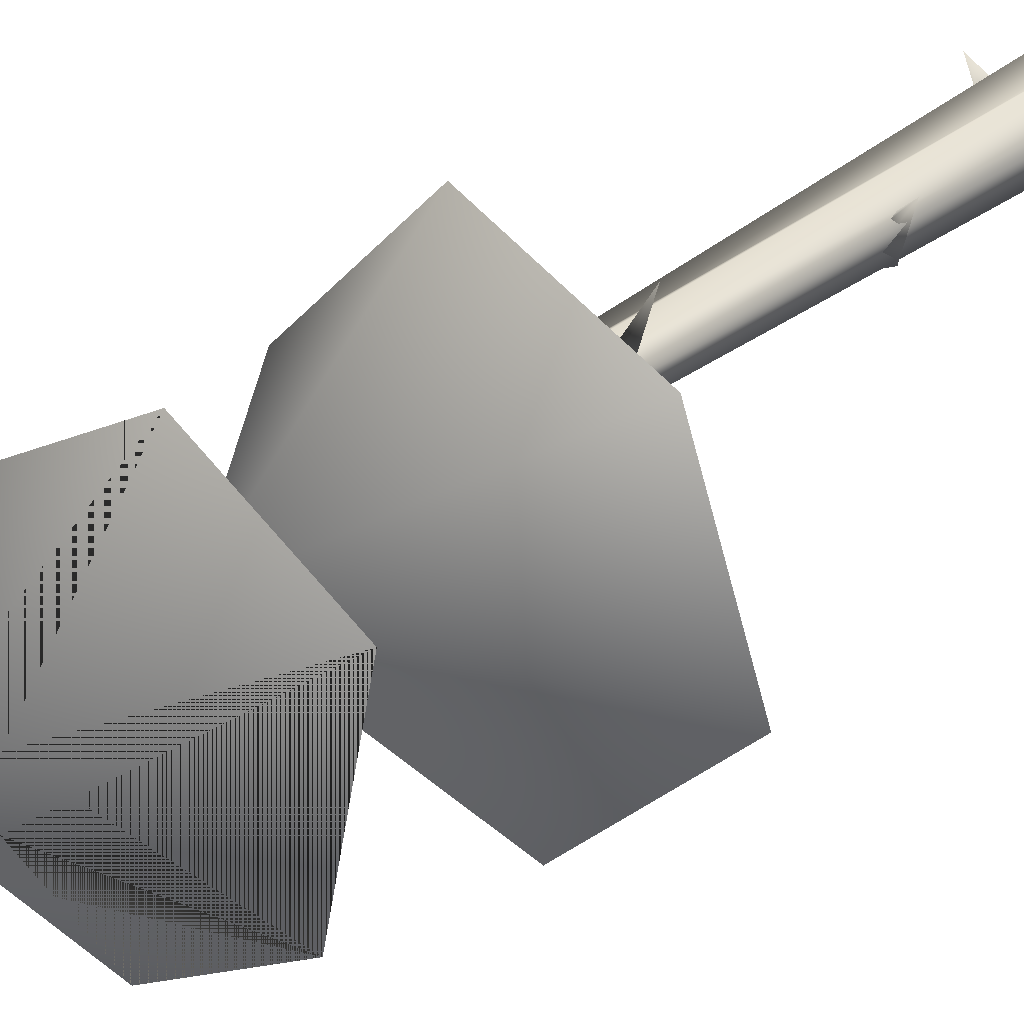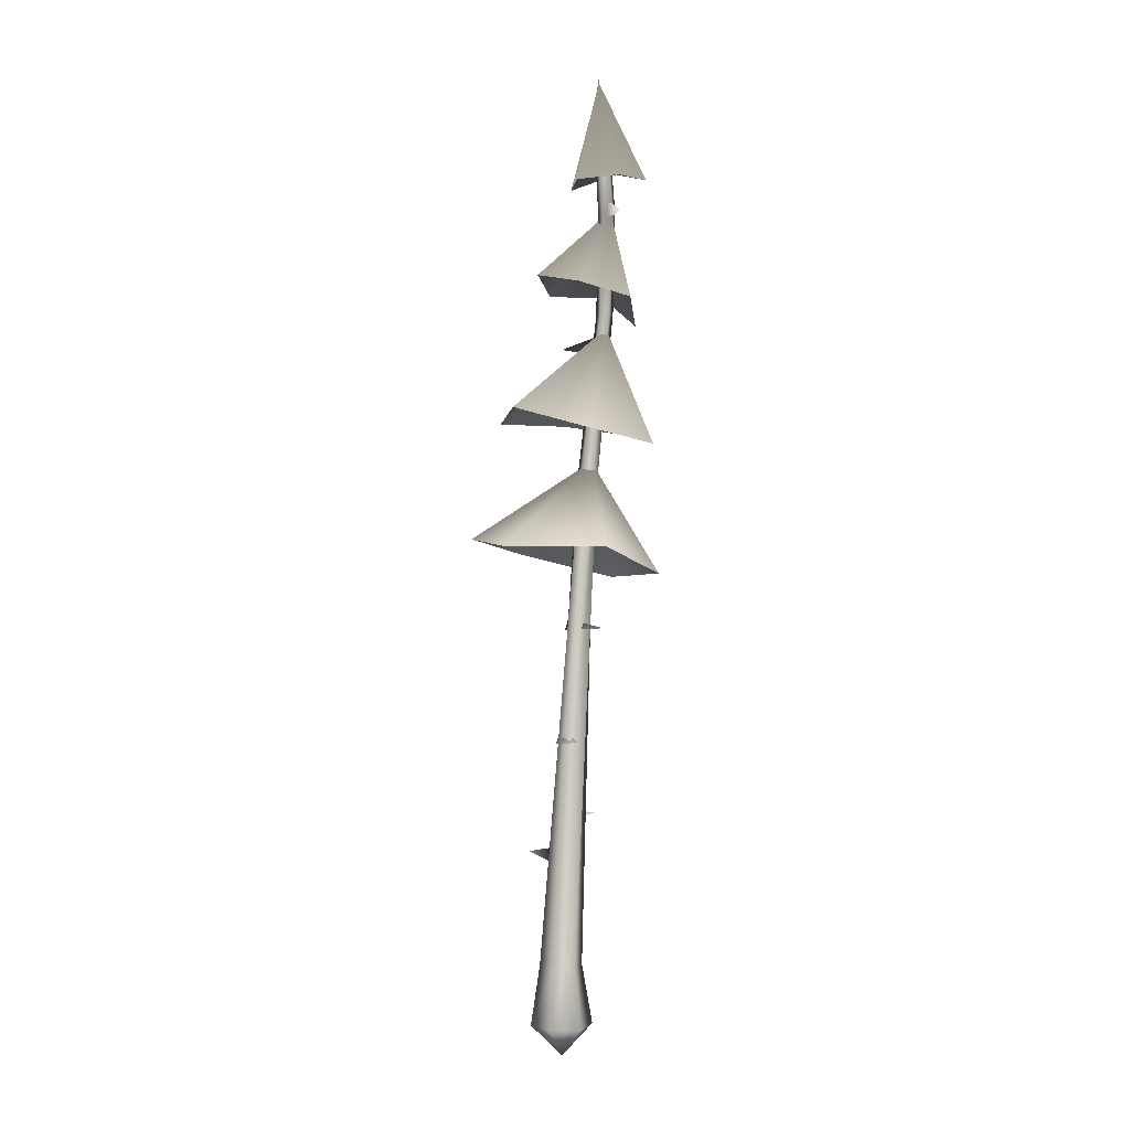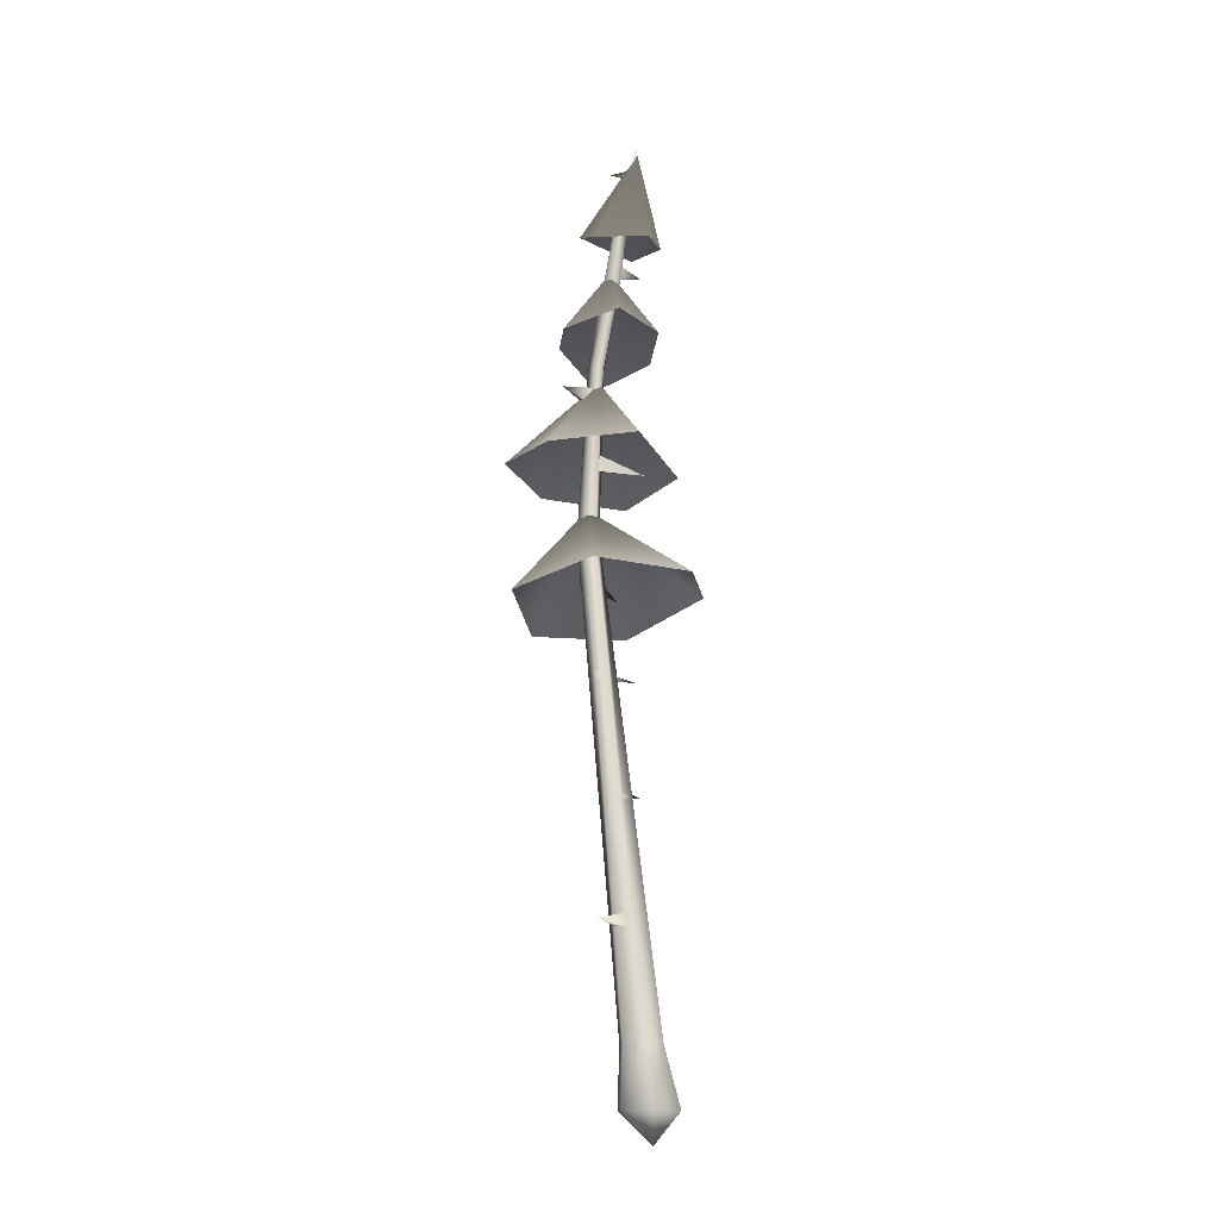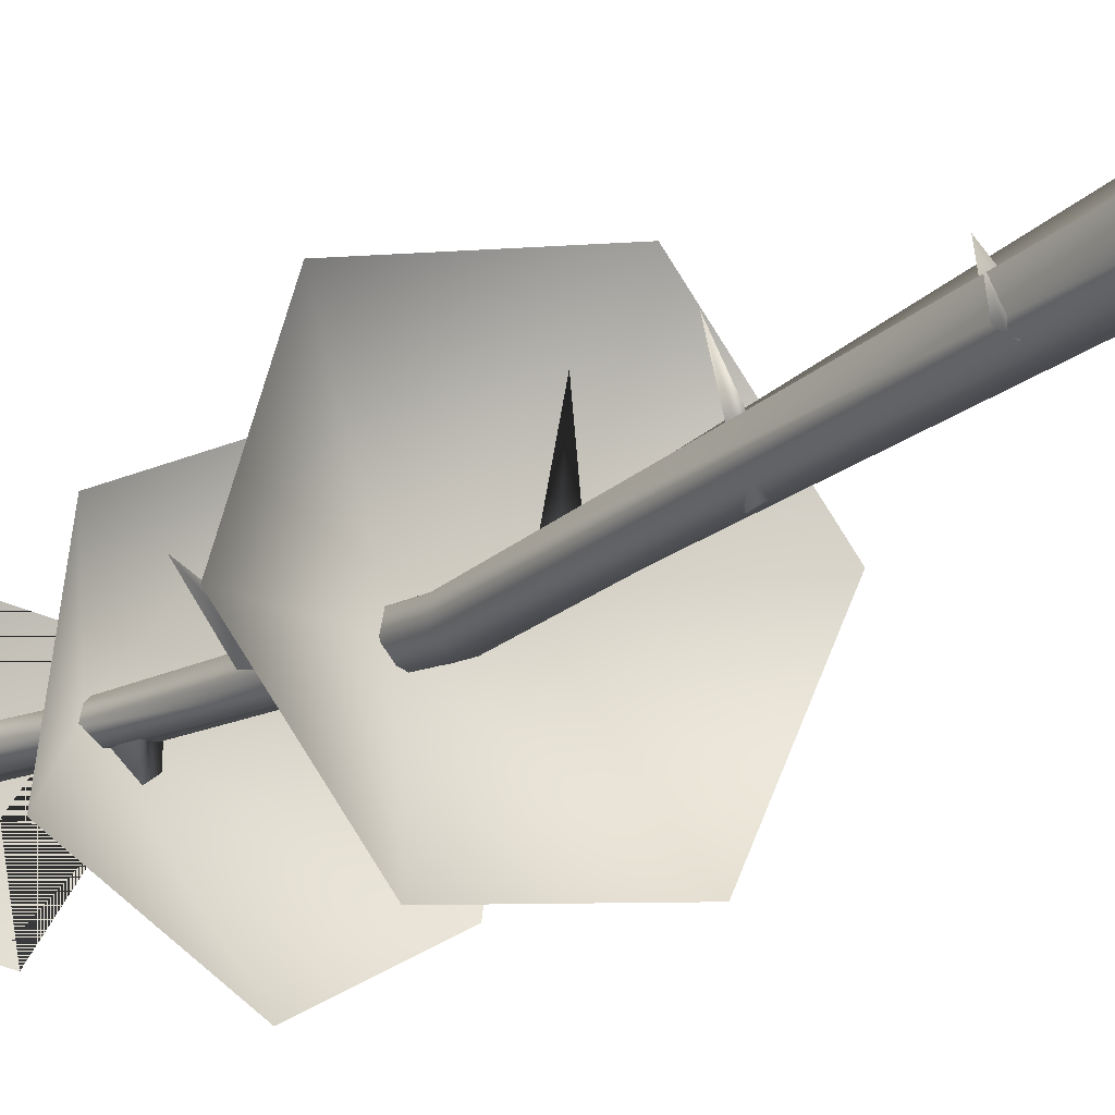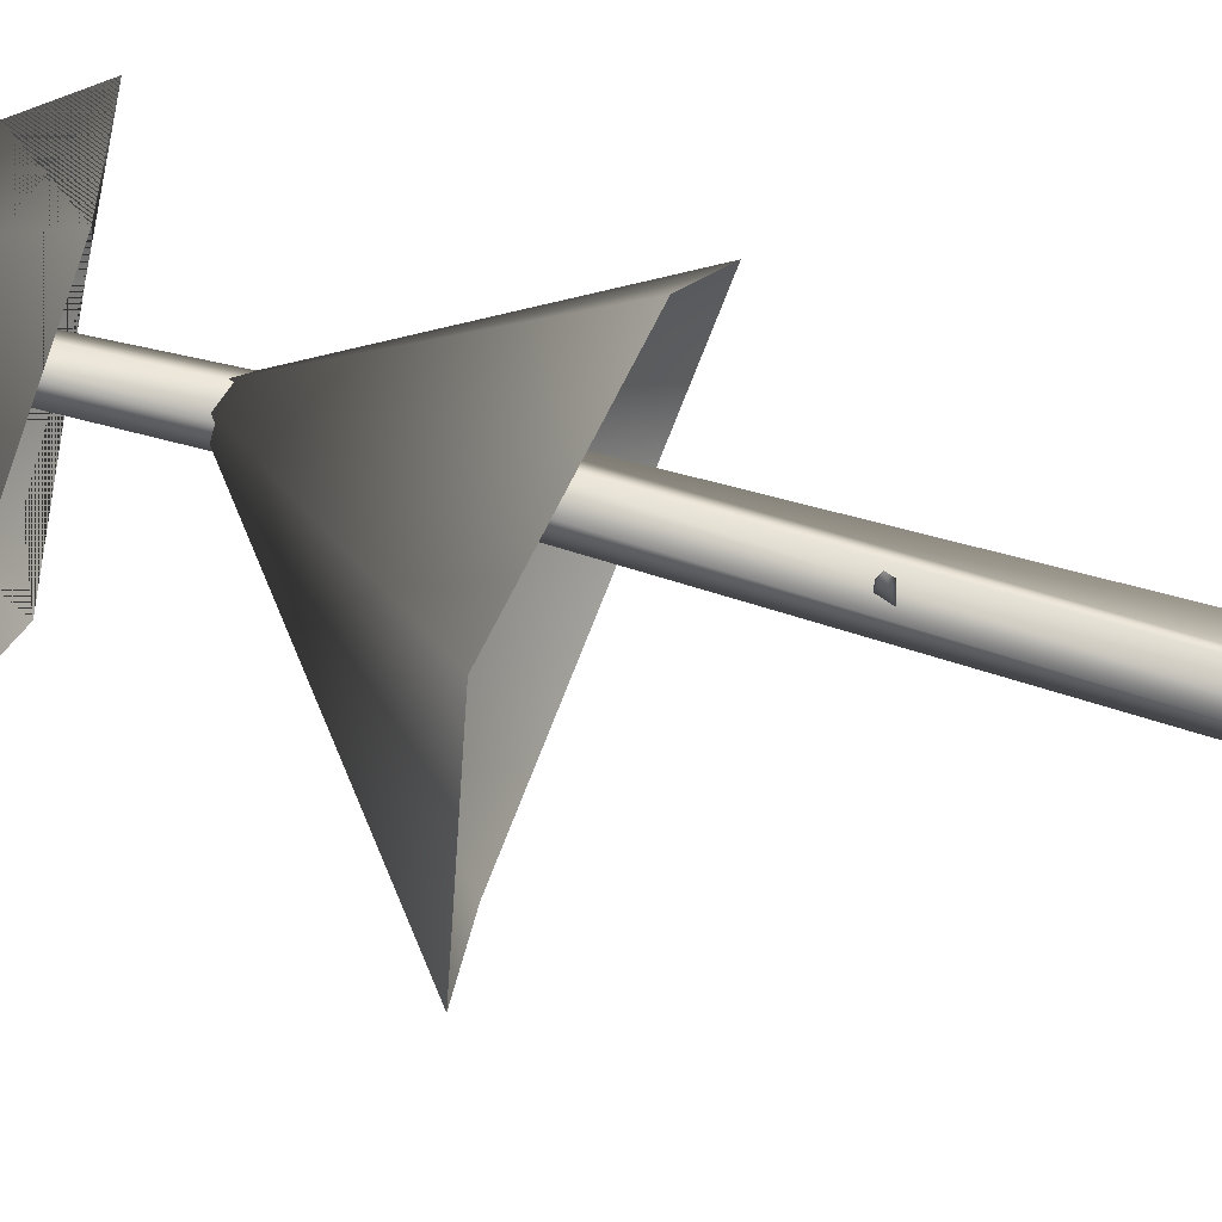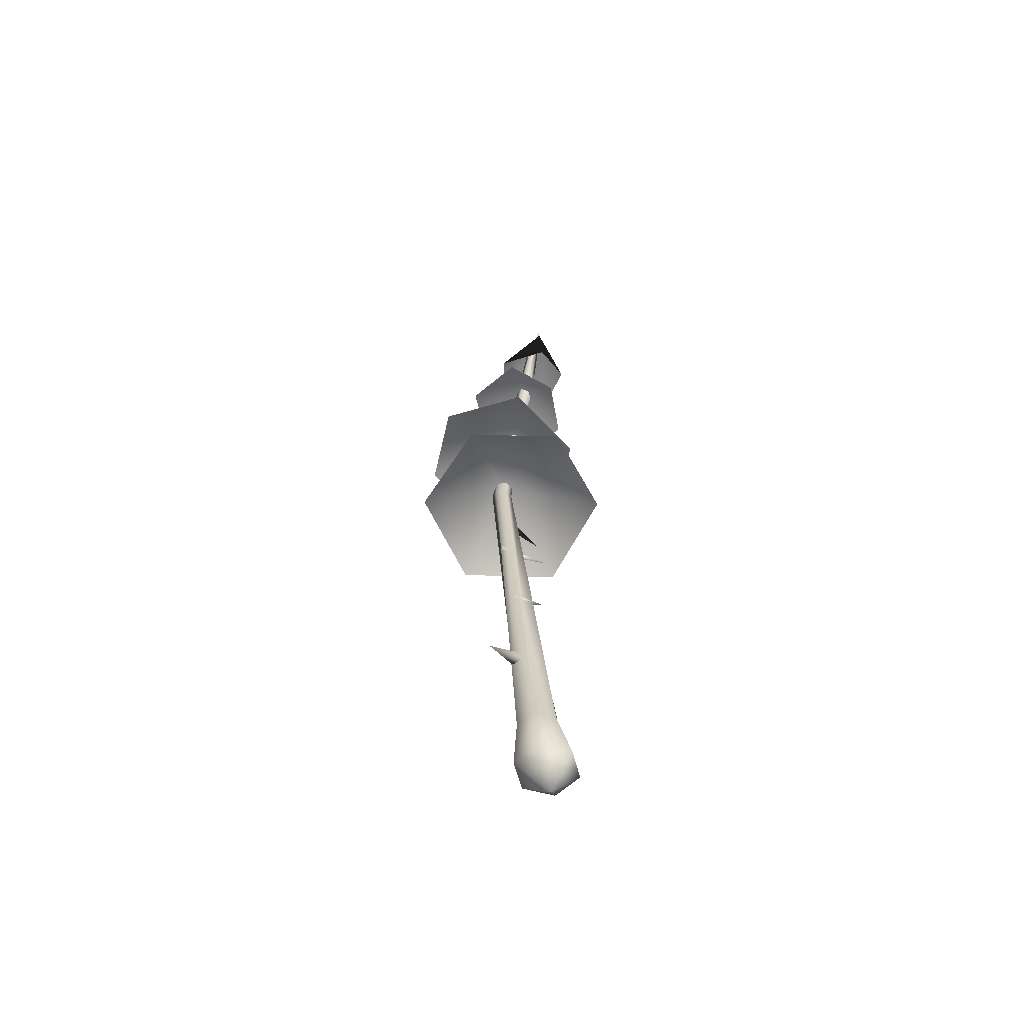
<metadata>
{"format":"obj","ext":"obj","renderer":"f3d","projection":"perspective","resolution":1024,"background":"white","views":[{"elev":31.9,"azim":-145.8,"up":"+Z"},{"elev":0.7,"azim":-67.9,"up":"+Y"},{"elev":-14.0,"azim":-153.9,"up":"+Y"},{"elev":-21.5,"azim":-39.4,"up":"+Z"},{"elev":57.2,"azim":-79.3,"up":"+Z"},{"elev":-57.7,"azim":-134.7,"up":"+Y"}]}
</metadata>
<code>
g valley_tree04_LOD1
v 2.578 25.17 0.705
v 0.7606 27.51 0.8581
v 1.527 24.73 2.043
v 1.555 24.59 -0.341
v 0.3691 24.73 1.618
v 0.1947 24.65 0.3803
v 0.8267 21.26 1.812
v 1.668 23.93 0.8663
v -0.04277 21.67 0.5336
v 2.38 20.56 1.399
v 0.4707 21.98 -0.9647
v 2.947 21.54 0.1273
v 2.094 21.53 -1.242
v 1.774 17.69 -2.743
v 1.916 20.49 0.6334
v 3.819 17.71 -1.461
v -0.3338 18.06 -1.411
v 3.919 17.35 0.925
v -0.3958 17.4 1.033
v 1.802 17.02 2.169
v -1.742 14 -1.089
v 2.019 16.53 0.1307
v 0.2621 14.2 -3.018
v -0.8537 14 1.694
v 2.959 13.71 -2.534
v 1.866 13.19 2.322
v 3.757 13.04 0.1164
v 2.578 25.17 0.705
v 1.527 24.73 2.043
v 0.7606 27.51 0.8581
v 1.555 24.59 -0.341
v 0.3691 24.73 1.618
v 0.1947 24.65 0.3803
v 0.8267 21.26 1.812
v -0.04277 21.67 0.5336
v 1.668 23.93 0.8663
v 2.38 20.56 1.399
v 0.4707 21.98 -0.9647
v 2.947 21.54 0.1273
v 2.094 21.53 -1.242
v 1.774 17.69 -2.743
v 3.819 17.71 -1.461
v 1.916 20.49 0.6334
v -0.3338 18.06 -1.411
v 3.919 17.35 0.925
v -0.3958 17.4 1.033
v 1.802 17.02 2.169
v -1.742 14 -1.089
v 0.2621 14.2 -3.018
v 2.019 16.53 0.1307
v -0.8537 14 1.694
v 2.959 13.71 -2.534
v 1.866 13.19 2.322
v 3.757 13.04 0.1164
v 1.076 8.155 -0.2585
v 0.7329 8.135 -0.4931
v 0.4856 8.238 0.3052
v 1.046 8.492 -0.317
v 0.4856 8.238 0.3052
v 0.8785 8.481 -0.4271
v 0.4856 8.238 0.3052
v 0.7329 8.135 -0.4931
v 1.076 8.155 -0.2585
v 1.046 8.492 -0.317
v 0.95 5.867 -0.4417
v 0.6264 5.856 -0.1778
v 1.356 6.085 0.4784
v 0.9033 6.221 -0.3948
v 0.7473 6.216 -0.2657
v 0.6264 5.856 -0.1778
v 0.95 5.867 -0.4417
v 0.9033 6.221 -0.3948
v 0.4231 4.723 -0.5845
v 0.8227 4.734 -0.4617
v 0.8853 4.893 -1.438
v 0.5609 5.083 -0.5725
v 0.755 5.089 -0.5144
v 0.8227 4.734 -0.4617
v 0.4231 4.723 -0.5845
v 0.5609 5.083 -0.5725
v 1.64 11.52 -0.3232
v 1.349 11.49 -0.4561
v 0.9022 11.59 0.9567
v 1.61 11.78 -0.3559
v 1.468 11.76 -0.4181
v 1.349 11.49 -0.4561
v 1.64 11.52 -0.3232
v 1.61 11.78 -0.3559
v 2.14 14.34 -0.0794
v 1.786 14.29 -0.1005
v 1.791 14.15 1.576
v 2.134 14.9 -0.06829
v 1.961 14.87 -0.07305
v 1.786 14.29 -0.1005
v 2.14 14.34 -0.0794
v 2.134 14.9 -0.06829
v 1.031 26.76 0.7015
v 1.036 26.77 0.8531
v 1.62 27.02 0.7992
v 0.9704 27.01 0.7292
v 0.9733 27.02 0.8027
v 1.036 26.77 0.8531
v 1.031 26.76 0.7015
v 0.9704 27.01 0.7292
v 0.9972 0.03105 -0.06559
v 0.5441 1.727 -0.7027
v 0.5289 0.0284 -0.8443
v 0.8857 1.732 -0.1761
v 0.5582 0.0296 0.7293
v 1.902 15.67 -0.3127
v 0.6029 1.729 0.383
v -0.3491 0.0255 0.7454
v 2.189 15.73 -0.185
v 1.88 20.86 0.3362
v -0.02144 1.721 0.4154
v -0.8173 0.02286 -0.03324
v 2.217 15.75 0.1315
v 2.125 20.92 0.3716
v 1.419 23.77 0.5687
v -0.363 1.715 -0.1112
v -0.3784 0.0243 -0.8281
v 1.957 15.72 0.3204
v 2.213 20.96 0.6062
v 1.671 23.82 0.5839
v 1.047 26.11 0.6434
v 1.239 26.16 0.6383
v 1.78 23.86 0.8152
v 1.336 26.21 0.8073
v -0.08021 1.718 -0.6703
v 0.5289 0.0284 -0.8443
v 0.5441 1.727 -0.7027
v 1.67 15.67 0.1927
v 2.058 20.94 0.8053
v 1.637 23.85 1.031
v 1.241 26.2 0.9813
v 1.642 15.64 -0.1239
v 1.902 15.67 -0.3127
v 1.813 20.89 0.7699
v 1.386 23.8 1.016
v 1.049 26.15 0.9864
v 1.725 20.84 0.5353
v 1.88 20.86 0.3362
v 1.277 23.75 0.7848
v 0.9517 26.1 0.8174
v 1.419 23.77 0.5687
v 1.047 26.11 0.6434
v 1.624 23.75 0.9813
v 1.472 23.68 0.7456
v 0.963 23.84 1.427
v 1.471 24.19 0.9001
v 1.396 24.16 0.7868
v 1.472 23.68 0.7456
v 1.624 23.75 0.9813
v 1.471 24.19 0.9001
v 2.002 17.75 0.3671
v 1.887 17.7 0.03668
v 0.5608 17.54 0.8077
v 1.977 18.31 0.391
v 1.916 18.28 0.2326
v 1.887 17.7 0.03668
v 2.002 17.75 0.3671
v 1.977 18.31 0.391
v 1.85 19.68 0.2921
v 2.192 19.76 0.3515
v 2.275 19.94 -0.9235
v 1.935 20.28 0.4155
v 2.102 20.31 0.4393
v 2.192 19.76 0.3515
v 1.85 19.68 0.2921
v 1.935 20.28 0.4155
v -0.3784 0.0243 -0.8281
v 3.535e-06 -0.8628 0
v 0.5289 0.0284 -0.8443
v -0.8173 0.02286 -0.03324
v 0.9972 0.03105 -0.06559
v -0.3491 0.0255 0.7454
v 0.5582 0.0296 0.7293
v 1.047 26.11 0.6434
v 0.7599 27.73 0.8245
v 0.9517 26.1 0.8174
v 1.239 26.16 0.6383
v 1.049 26.15 0.9864
v 1.336 26.21 0.8073
v 1.241 26.2 0.9813
g valley_tree04_LOD1_0
f 3 2 1
f 1 2 4
f 5 2 3
f 4 2 6
f 6 2 5
f 9 8 7
f 7 8 10
f 11 8 9
f 10 8 12
f 13 8 11
f 12 8 13
f 16 15 14
f 14 15 17
f 18 15 16
f 17 15 19
f 20 15 18
f 19 15 20
f 23 22 21
f 21 22 24
f 25 22 23
f 24 22 26
f 27 22 25
f 26 22 27
f 30 29 28
f 30 28 31
f 30 32 29
f 30 31 33
f 30 33 32
f 36 35 34
f 36 34 37
f 36 38 35
f 36 37 39
f 36 40 38
f 36 39 40
f 43 42 41
f 43 41 44
f 43 45 42
f 43 44 46
f 43 47 45
f 43 46 47
f 50 49 48
f 50 48 51
f 50 52 49
f 50 51 53
f 50 54 52
f 50 53 54
g valley_tree04_LOD1_1
f 57 56 55
f 59 55 58
f 61 58 60
f 59 60 62
f 62 60 63
f 60 64 63
f 67 66 65
f 67 65 68
f 67 68 69
f 67 69 70
f 70 69 71
f 69 72 71
f 75 74 73
f 75 73 76
f 75 76 77
f 75 77 78
f 78 77 79
f 77 80 79
f 83 82 81
f 83 81 84
f 83 84 85
f 83 85 86
f 86 85 87
f 85 88 87
f 91 90 89
f 91 89 92
f 91 92 93
f 91 93 94
f 94 93 95
f 93 96 95
f 99 98 97
f 99 97 100
f 99 100 101
f 99 101 102
f 102 101 103
f 101 104 103
f 107 106 105
f 106 108 105
f 105 108 109
f 106 110 108
f 108 111 109
f 109 111 112
f 110 113 108
f 108 113 111
f 110 114 113
f 111 115 112
f 112 115 116
f 113 117 111
f 111 117 115
f 114 118 113
f 113 118 117
f 114 119 118
f 115 120 116
f 116 120 121
f 117 122 115
f 115 122 120
f 118 123 117
f 117 123 122
f 119 124 118
f 118 124 123
f 119 125 124
f 125 126 124
f 124 126 127
f 124 127 123
f 126 128 127
f 120 129 121
f 121 129 130
f 129 131 130
f 122 132 120
f 120 132 129
f 123 133 122
f 123 127 133
f 122 133 132
f 127 128 134
f 127 134 133
f 128 135 134
f 129 136 131
f 132 136 129
f 136 137 131
f 133 138 132
f 133 134 138
f 132 138 136
f 134 135 139
f 134 139 138
f 135 140 139
f 136 141 137
f 138 141 136
f 138 139 141
f 141 142 137
f 139 140 143
f 139 143 141
f 141 143 142
f 140 144 143
f 143 145 142
f 143 144 145
f 144 146 145
f 149 148 147
f 149 147 150
f 149 150 151
f 149 151 152
f 152 151 153
f 151 154 153
f 157 156 155
f 157 155 158
f 157 158 159
f 157 159 160
f 160 159 161
f 159 162 161
f 165 164 163
f 165 163 166
f 165 166 167
f 165 167 168
f 168 167 169
f 167 170 169
f 173 172 171
f 171 172 174
f 175 172 173
f 174 172 176
f 177 172 175
f 176 172 177
f 180 179 178
f 178 179 181
f 182 179 180
f 181 179 183
f 184 179 182
f 183 179 184

</code>
